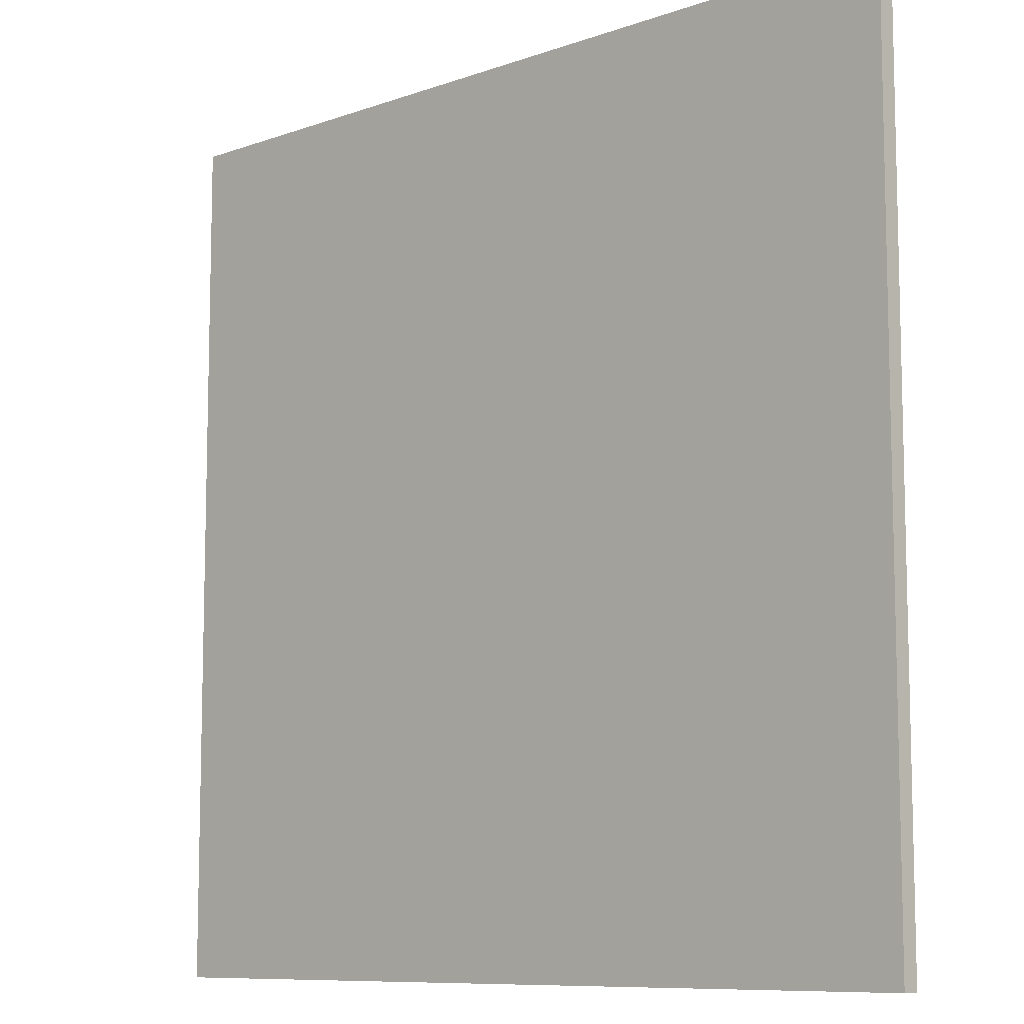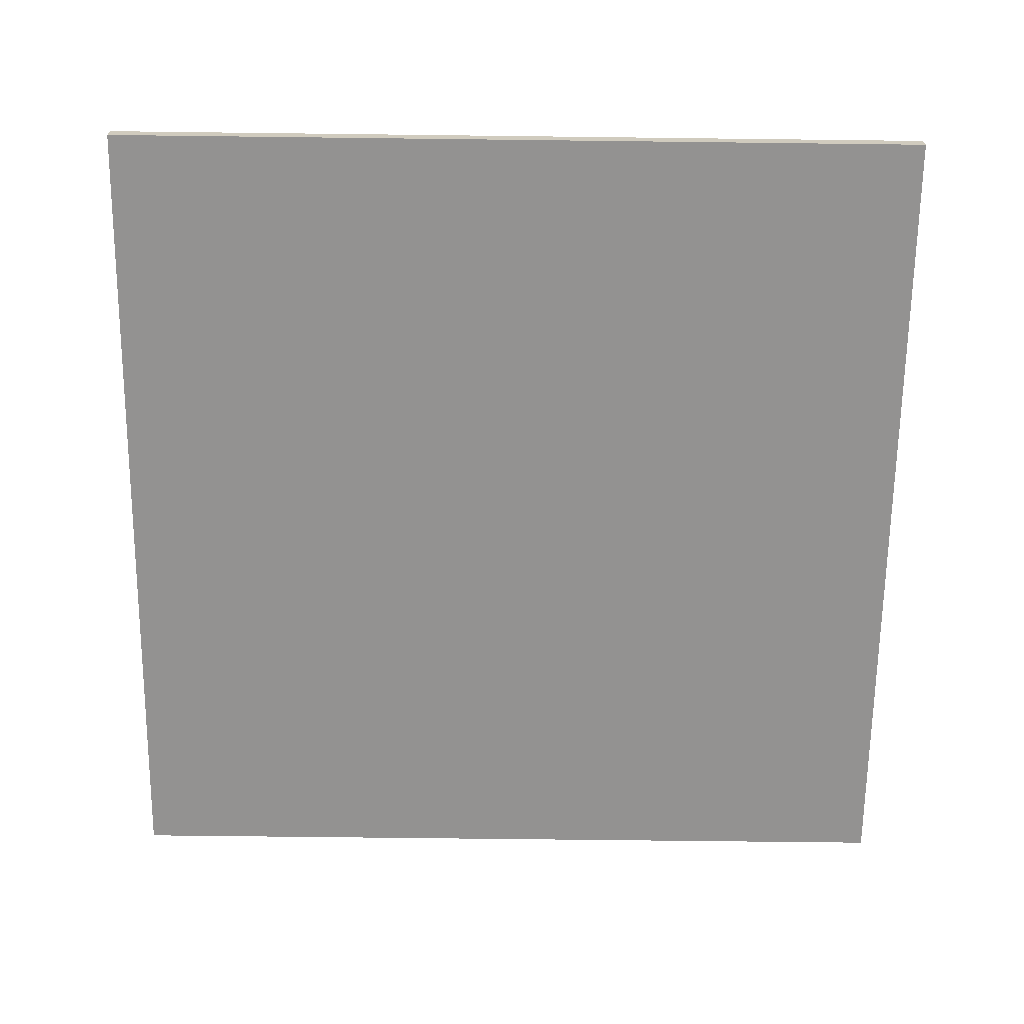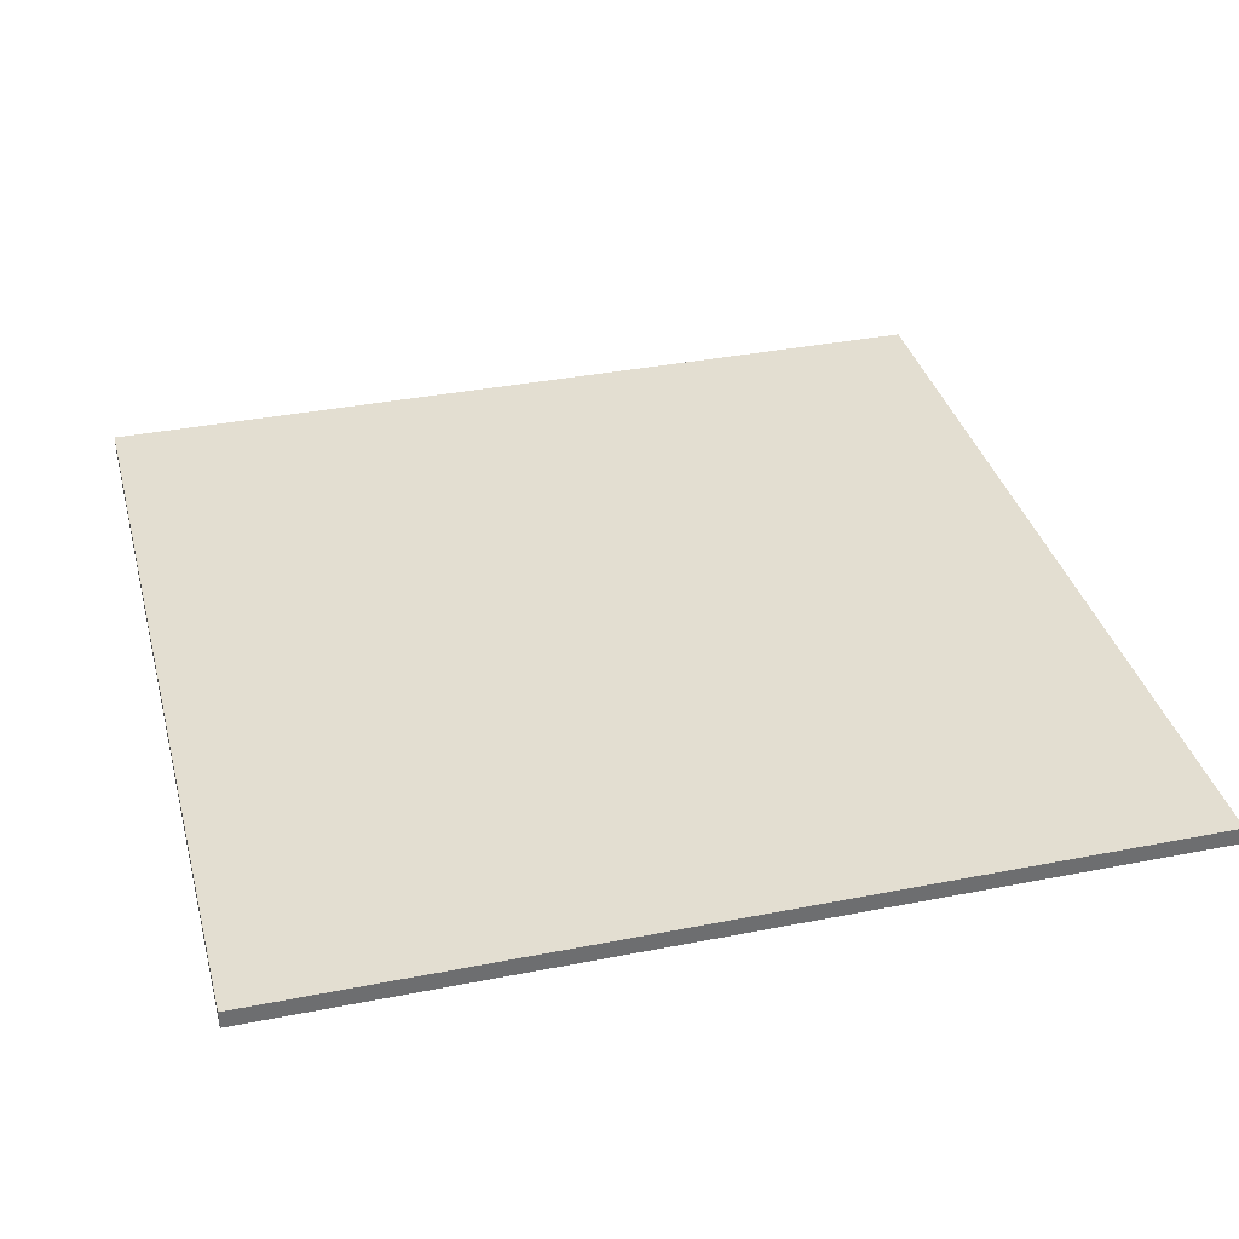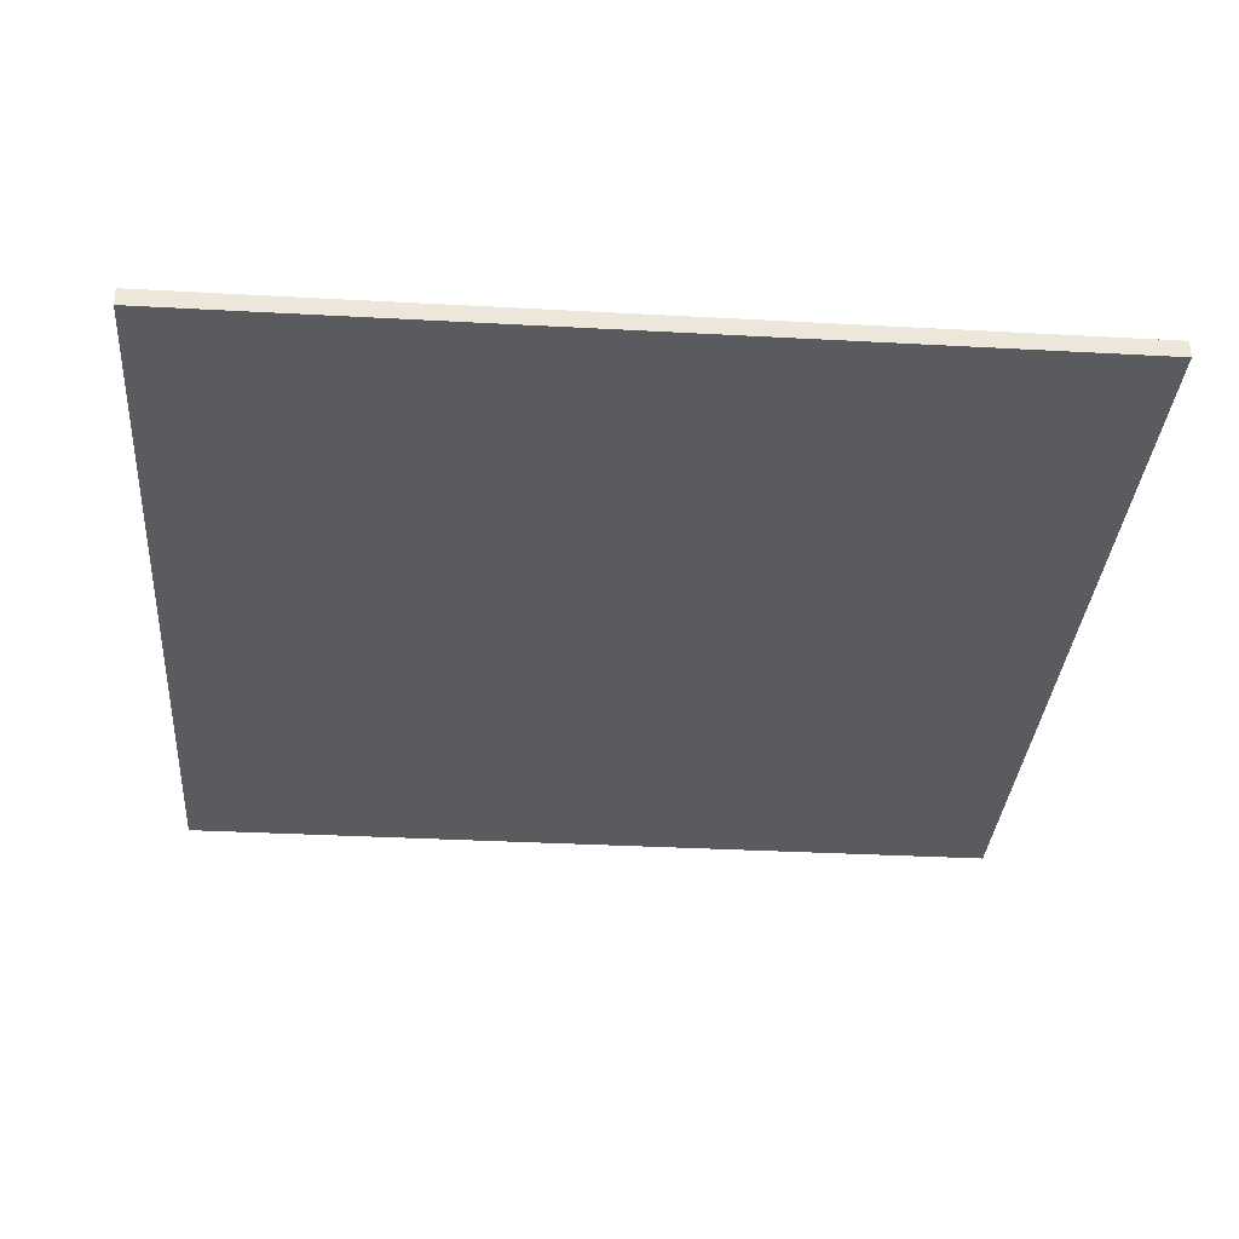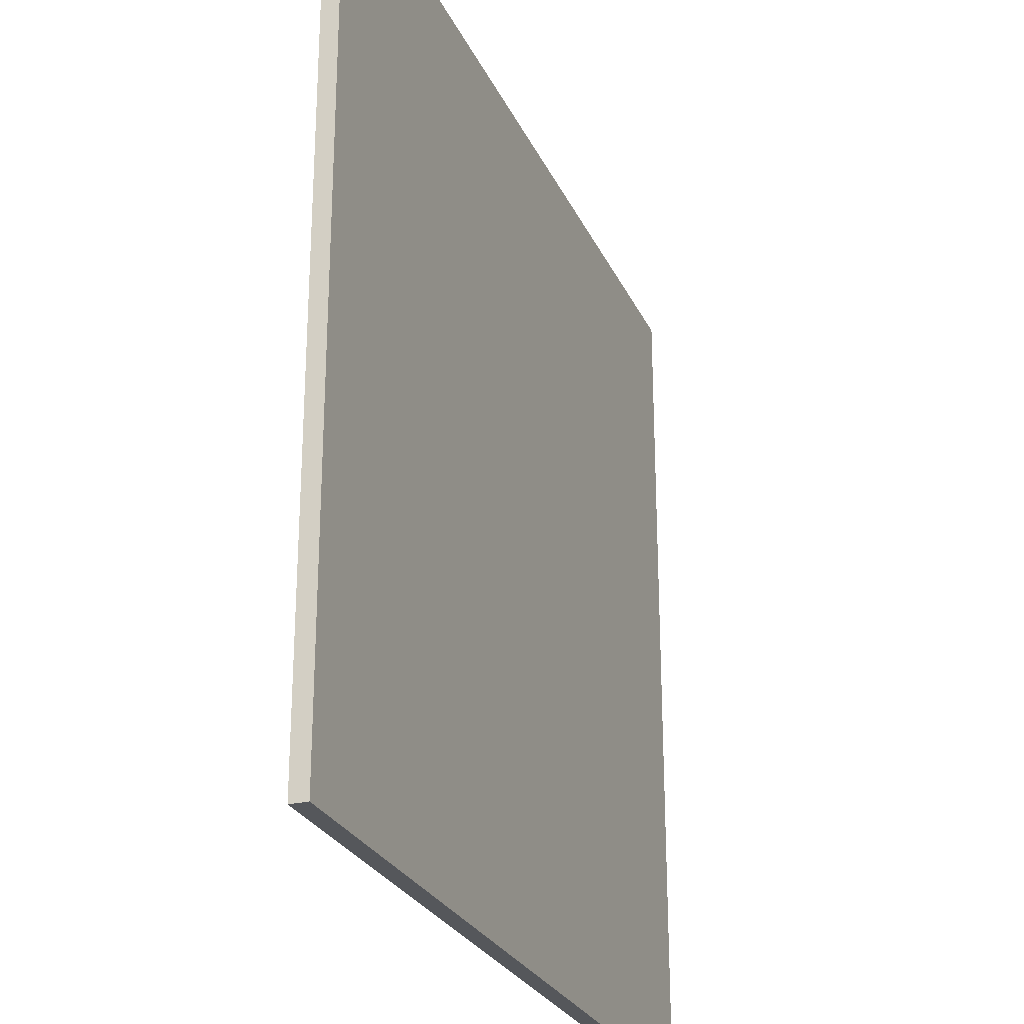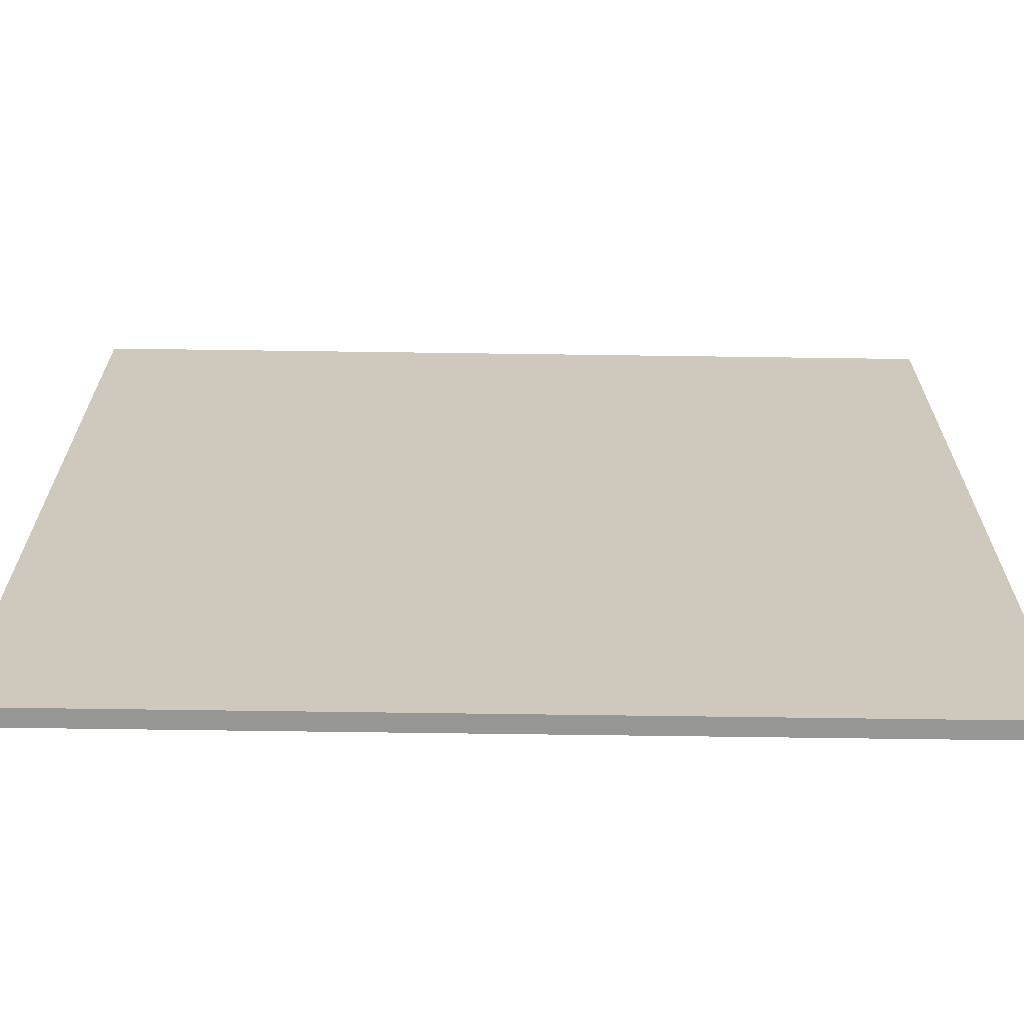
<metadata>
{"format":"obj","ext":"obj","renderer":"f3d","projection":"perspective","resolution":1024,"background":"white","views":[{"elev":-9.2,"azim":43.3,"up":"+Z"},{"elev":-66.5,"azim":89.3,"up":"+Y"},{"elev":36.1,"azim":75.5,"up":"+Y"},{"elev":-33.4,"azim":-4.3,"up":"+Y"},{"elev":-26.4,"azim":110.6,"up":"+Z"},{"elev":-67.7,"azim":179.2,"up":"+Z"}]}
</metadata>
<code>
g ソリッド1
v -50 0 -50
v -50 0 0
v -50 1 -50
v -50 1 0
v 0 0 -50
v 0 0 0
v 0 1 -50
v 0 1 0
f 6 5 8
f 8 5 7
f 2 6 4
f 4 6 8
f 1 2 3
f 3 2 4
f 5 1 7
f 7 1 3
f 3 4 7
f 7 4 8
f 5 6 1
f 1 6 2

</code>
